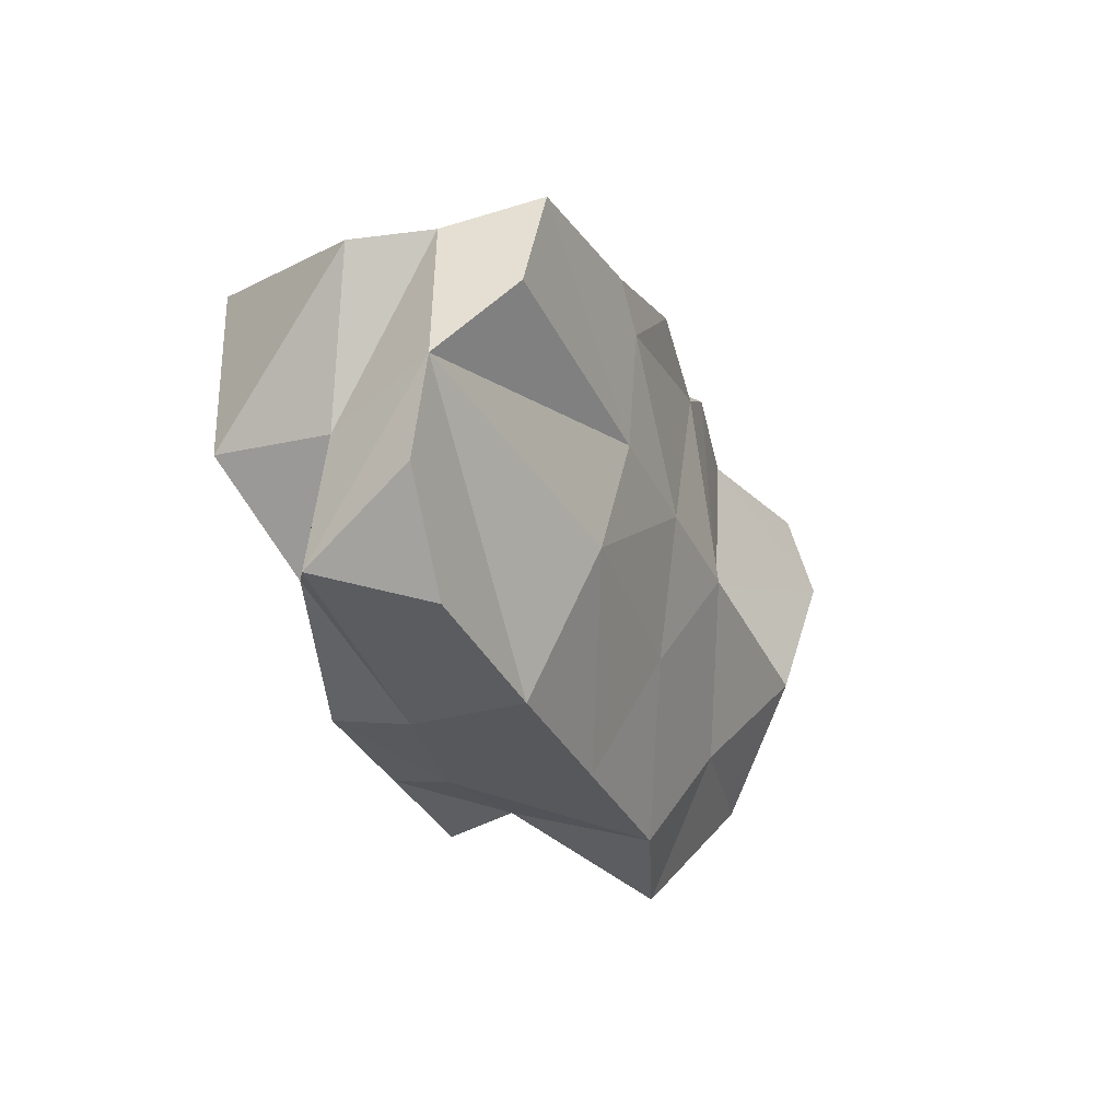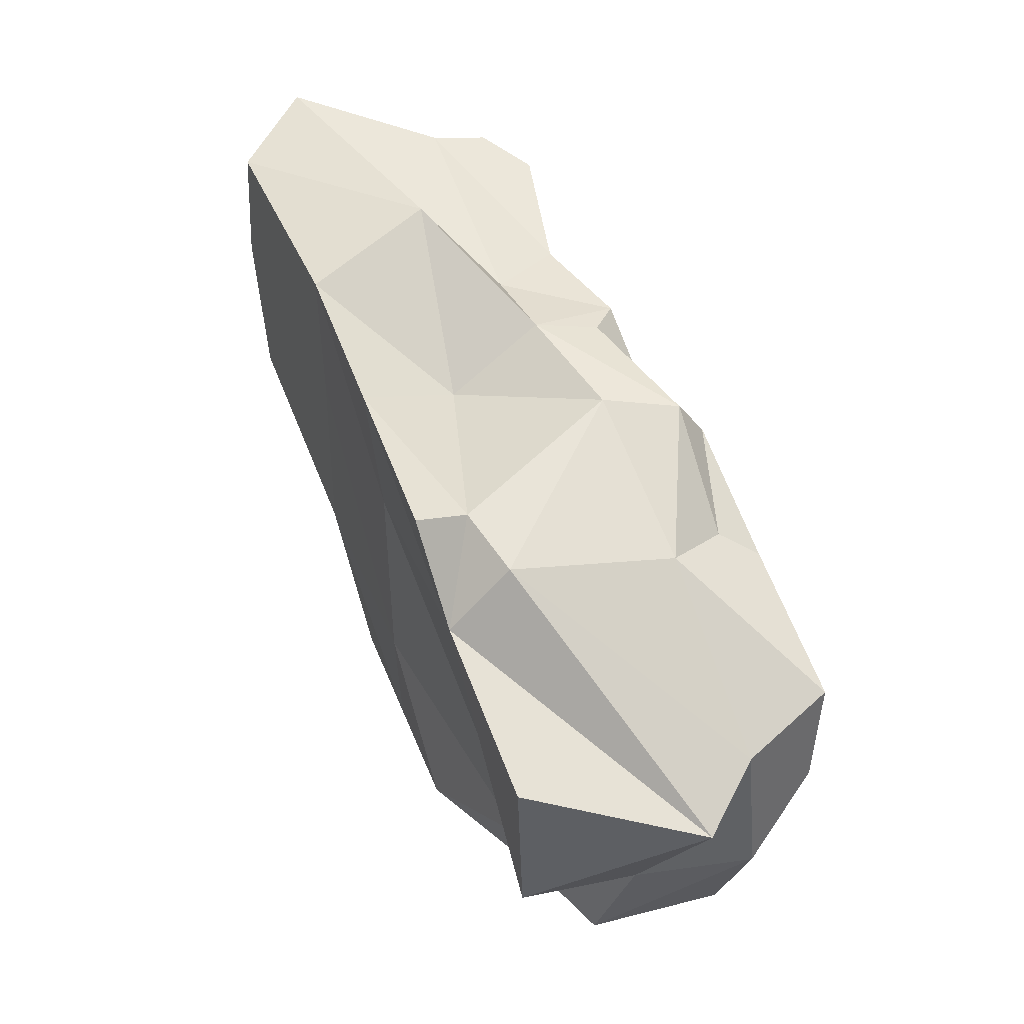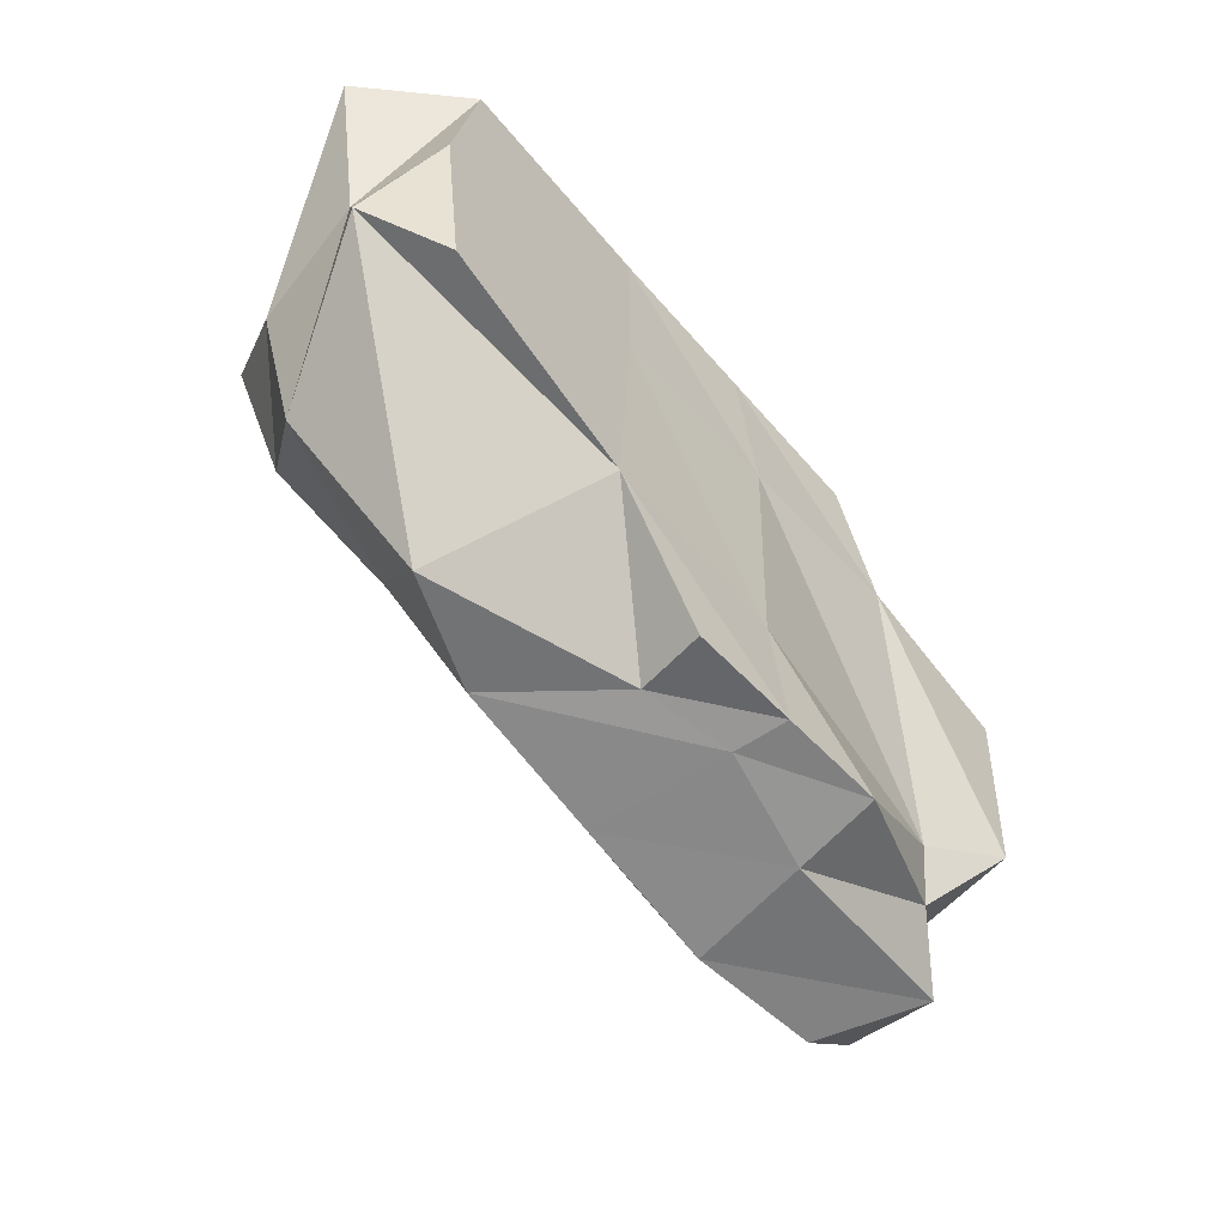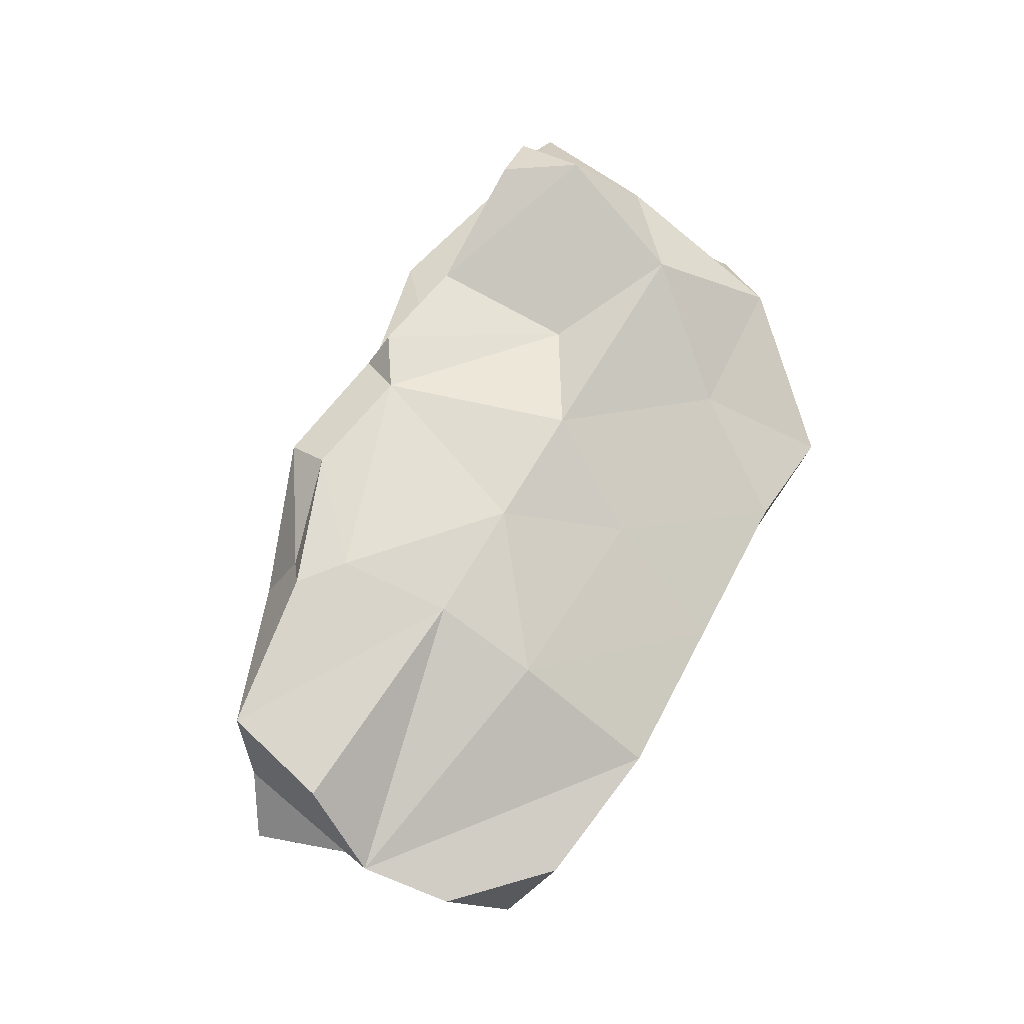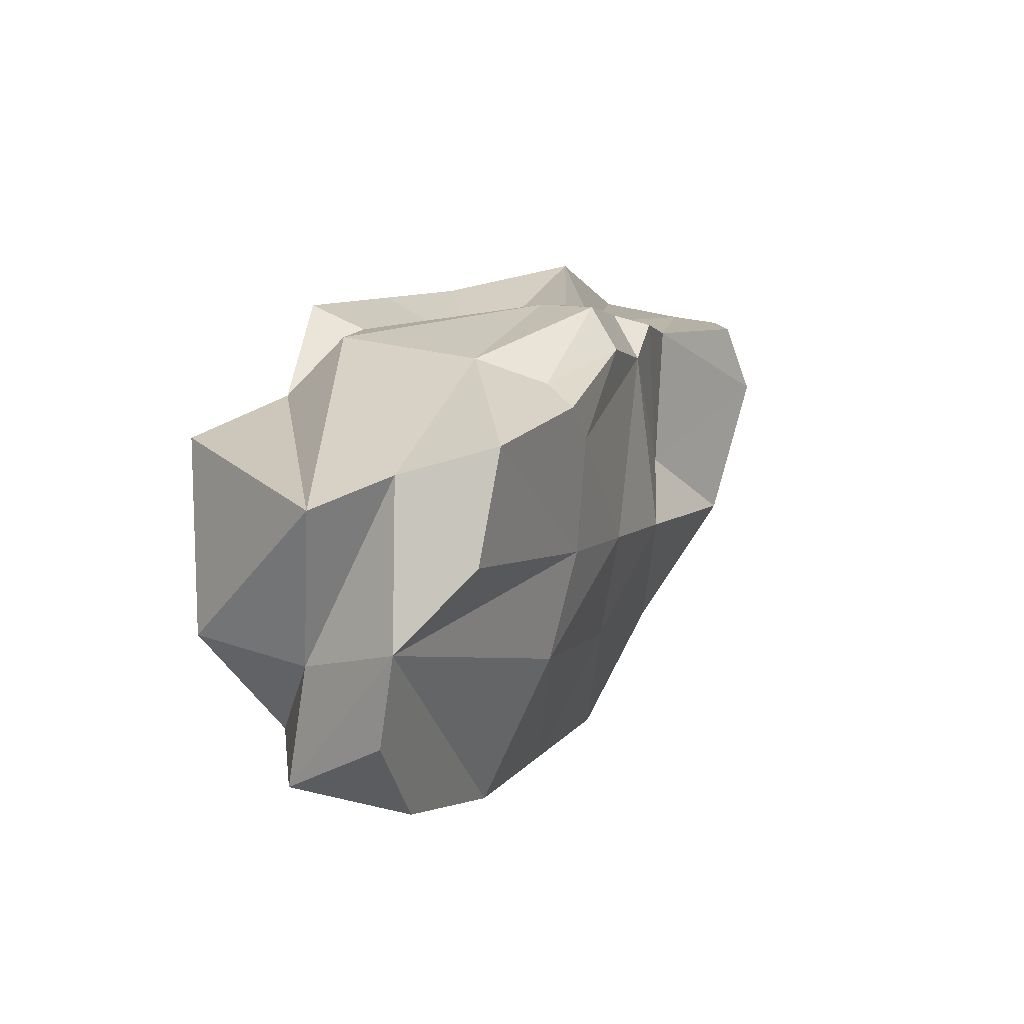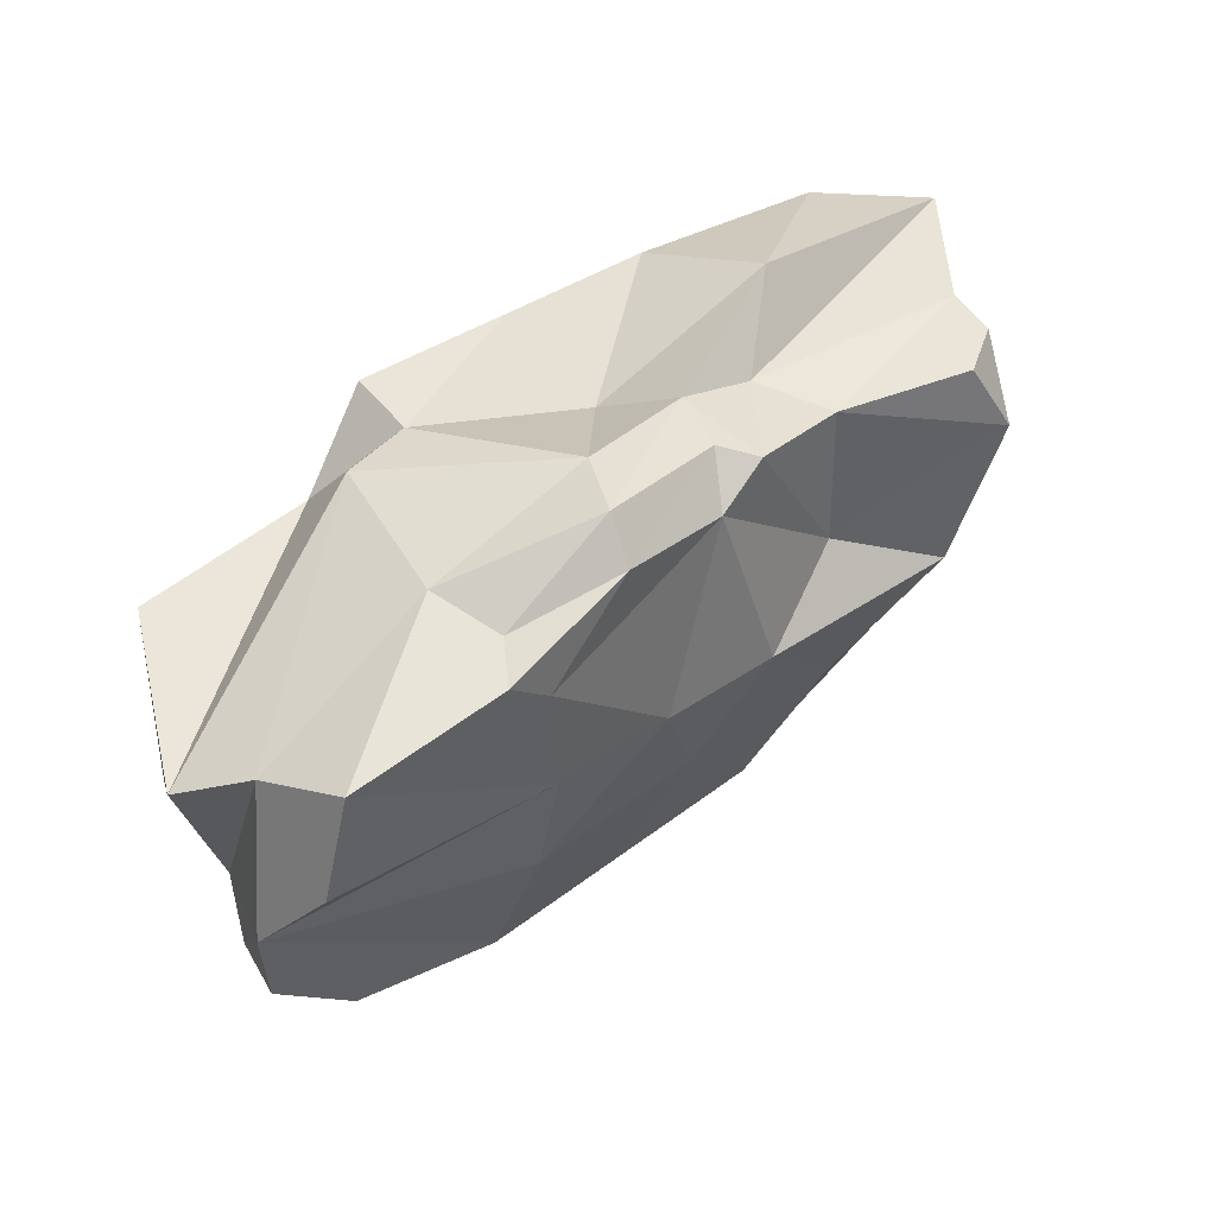
<metadata>
{"format":"obj","ext":"obj","renderer":"f3d","projection":"perspective","resolution":1024,"background":"white","views":[{"elev":-36.0,"azim":113.2,"up":"+Z"},{"elev":49.2,"azim":66.3,"up":"+Z"},{"elev":-54.3,"azim":-51.8,"up":"+Z"},{"elev":70.2,"azim":123.5,"up":"+Y"},{"elev":2.9,"azim":113.0,"up":"+Z"},{"elev":34.6,"azim":140.2,"up":"+Z"}]}
</metadata>
<code>
o beach_rock_03_Plane.015
v -1.061 -0.146 0.7663
v -1.298 0.09601 0.7662
v -1.147 -0.146 0.356
v -1.164 0.1511 0.3776
v -0.4654 -0.146 0.7737
v -0.5616 0.2166 0.851
v -0.4654 -0.146 0.356
v -1.017 0.4412 0.7018
v -1.091 0.4787 0.3016
v -0.9593 0.7125 0.462
v -0.8493 0.6343 0.06869
v -1.088 -0.146 -0.0853
v -1.273 0.003487 0.01579
v -0.5074 -0.146 -0.2628
v -0.7499 0.2264 -0.6018
v -0.2255 -0.146 -0.5867
v -0.1828 0.04979 -0.5782
v -1.045 0.3799 -0.2088
v -0.6089 0.4703 -0.2711
v -0.2296 0.6445 0.03925
v -0.4286 0.3473 -0.602
v 0.3921 -0.1902 0.6872
v 0.371 -0.03655 0.6164
v 0.571 -0.1754 0.4256
v 0.5661 0.000714 0.587
v 1.052 -0.1902 0.3129
v 1.268 0.2671 0.142
v 0.1933 0.4412 0.6859
v 0.658 0.4412 0.5213
v 1.14 0.4412 0.2263
v 1.071 0.693 0.2976
v 0.8026 -0.07695 -0.3089
v 0.8405 -0.03715 -0.4678
v 0.4068 -0.1753 -0.5723
v 0.4167 0.05071 -0.6434
v 1.052 -0.1753 -0.2006
v 1.079 0.157 -0.2638
v 1.016 0.07251 -0.5884
v 0.464 0.577 -0.2938
v 0.464 0.656 0.001164
v 0.464 0.3812 -0.6925
v 1.191 0.4601 -0.2098
v 1.118 0.6548 0.002969
v -0.3675 0.3813 0.6592
v -0.4651 0.5832 0.6252
v -0.5038 0.5471 0.2282
v 0.05276 -0.1607 0.3908
v 0.0367 -0.1558 -0.2864
v -0.07242 0.5236 -0.2824
v 0.1172 0.6503 0.02021
v 0.06938 -0.01457 -0.6046
v 0.01772 0.3643 -0.6473
v -0.09516 0.1167 0.5684
v 0.09064 -0.1607 -0.5795
v -0.03669 -0.1681 0.7305
v -0.03569 0.6521 0.5359
v -0.136 0.3885 0.7
v -0.9852 0.5904 0.6783
v -0.8373 0.6806 0.6507
v 0.2936 0.7059 0.5525
v 0.2867 0.6301 0.6706
v 0.5818 0.6159 0.4546
v 0.6438 0.7134 0.3918
v 0.5182 0.7024 0.3088
v -0.08983 0.5589 0.6647
v -0.1693 0.6408 0.6385
v 0.8765 0.3553 -0.6641
v 1.133 0.395 -0.4528
f 1 4 3
f 1 6 2
f 1 7 5
f 8 44 45
f 2 44 8
f 11 20 19
f 14 17 16
f 13 14 12
f 24 23 22
f 24 27 25
f 44 66 45
f 64 50 56
f 34 33 32
f 33 36 32
f 33 35 38
f 40 42 39
f 38 42 37
f 55 23 53
f 55 24 22
f 8 10 9
f 10 11 9
f 51 34 54
f 48 34 32
f 50 39 49
f 49 21 19
f 3 13 12
f 3 14 7
f 36 27 26
f 24 36 26
f 56 20 46
f 11 18 9
f 42 31 30
f 57 65 66
f 2 9 4
f 29 61 28
f 15 19 21
f 18 19 15
f 25 28 23
f 25 30 29
f 42 67 41
f 4 18 13
f 37 30 27
f 52 35 51
f 47 32 24
f 53 28 57
f 37 33 38
f 6 57 44
f 7 48 47
f 21 51 17
f 66 46 45
f 31 40 64
f 39 52 49
f 20 49 19
f 14 54 48
f 17 54 16
f 5 47 55
f 5 53 6
f 63 29 31
f 10 58 59
f 45 10 59
f 60 63 64
f 65 56 66
f 61 62 60
f 60 65 61
f 57 61 65
f 67 68 38
f 41 38 35
f 39 42 41
f 63 31 64
f 60 64 56
f 58 45 59
f 13 18 15
f 17 15 21
f 1 2 4
f 1 5 6
f 1 3 7
f 2 6 44
f 11 46 20
f 14 15 17
f 13 15 14
f 24 25 23
f 24 26 27
f 44 57 66
f 64 40 50
f 34 35 33
f 33 37 36
f 40 43 42
f 38 68 42
f 55 22 23
f 55 47 24
f 8 58 10
f 10 46 11
f 51 35 34
f 48 54 34
f 50 40 39
f 49 52 21
f 3 4 13
f 3 12 14
f 36 37 27
f 24 32 36
f 56 50 20
f 11 19 18
f 42 43 31
f 2 8 9
f 29 62 61
f 25 29 28
f 25 27 30
f 42 68 67
f 4 9 18
f 37 42 30
f 52 41 35
f 47 48 32
f 53 23 28
f 6 53 57
f 7 14 48
f 21 52 51
f 66 56 46
f 31 43 40
f 39 41 52
f 20 50 49
f 14 16 54
f 17 51 54
f 5 7 47
f 5 55 53
f 62 29 63
f 29 30 31
f 45 46 10
f 60 62 63
f 60 56 65
f 57 28 61
f 41 67 38
f 58 8 45

</code>
